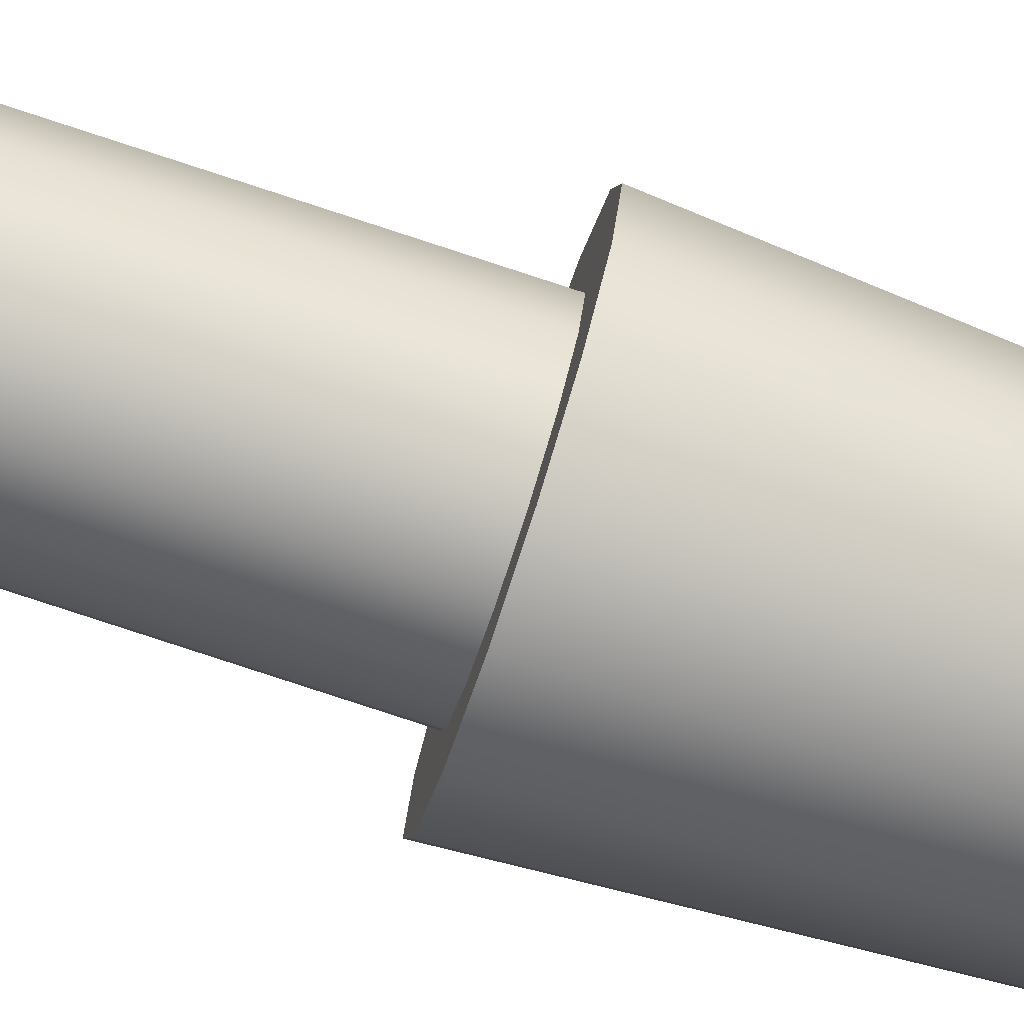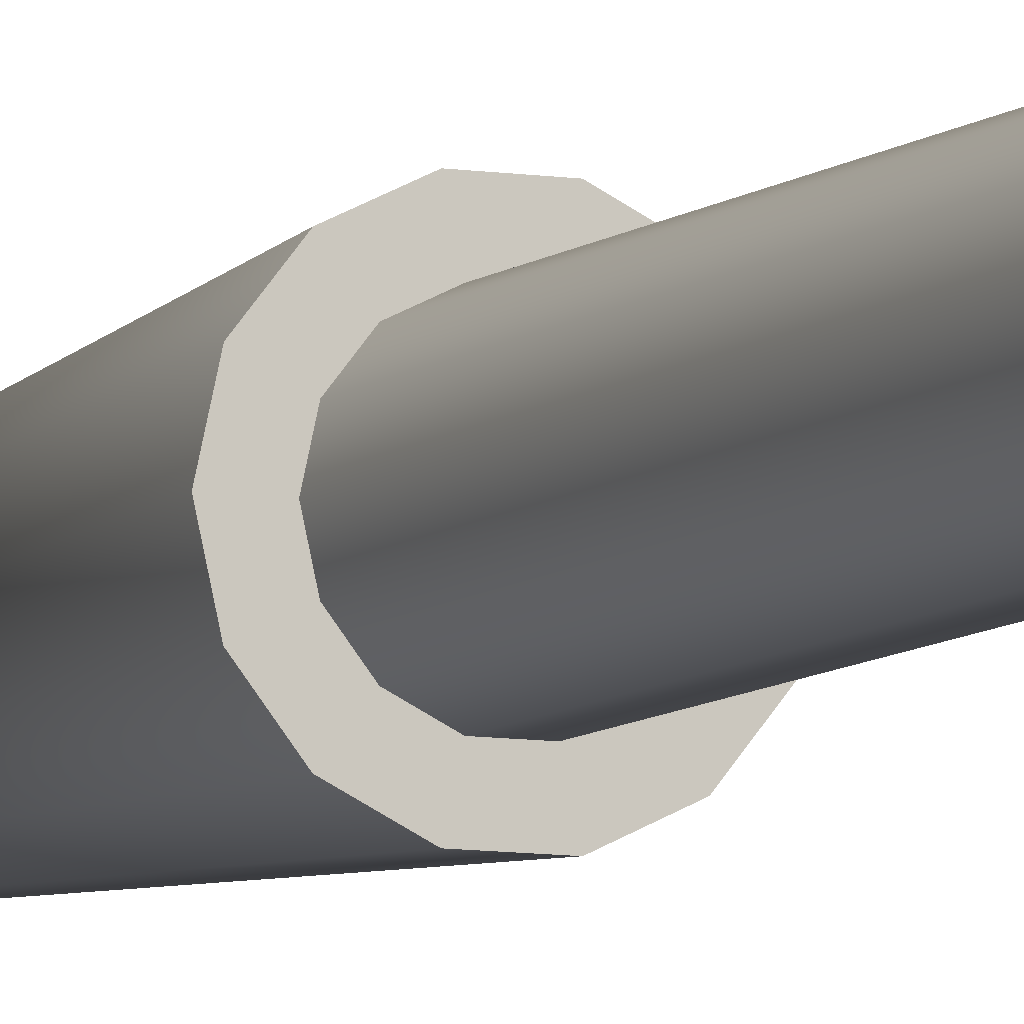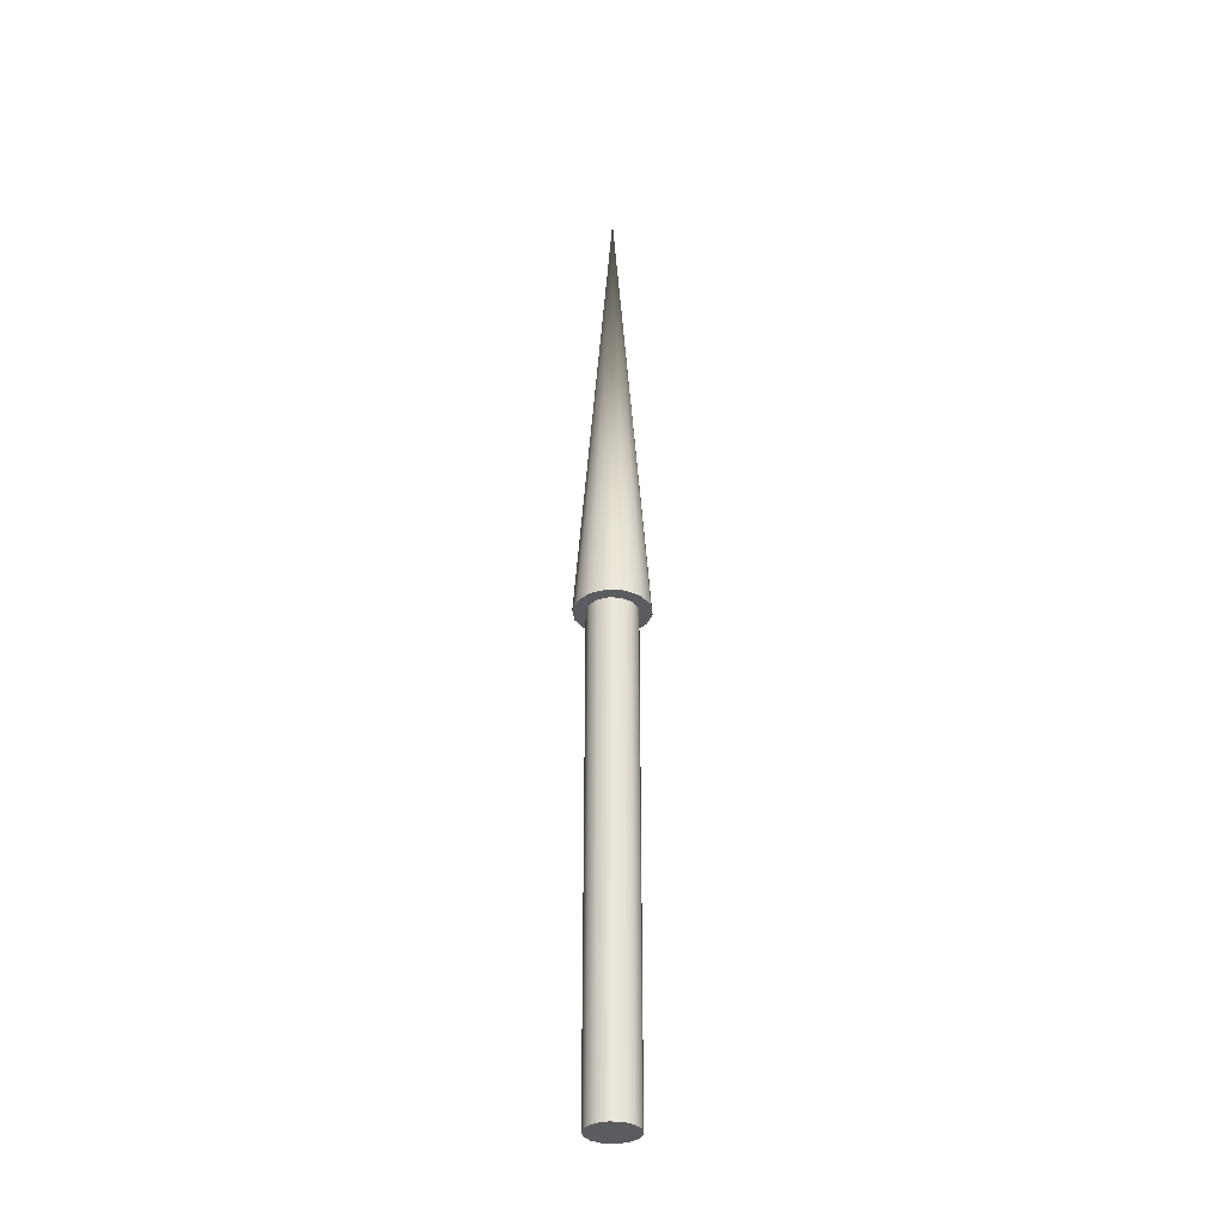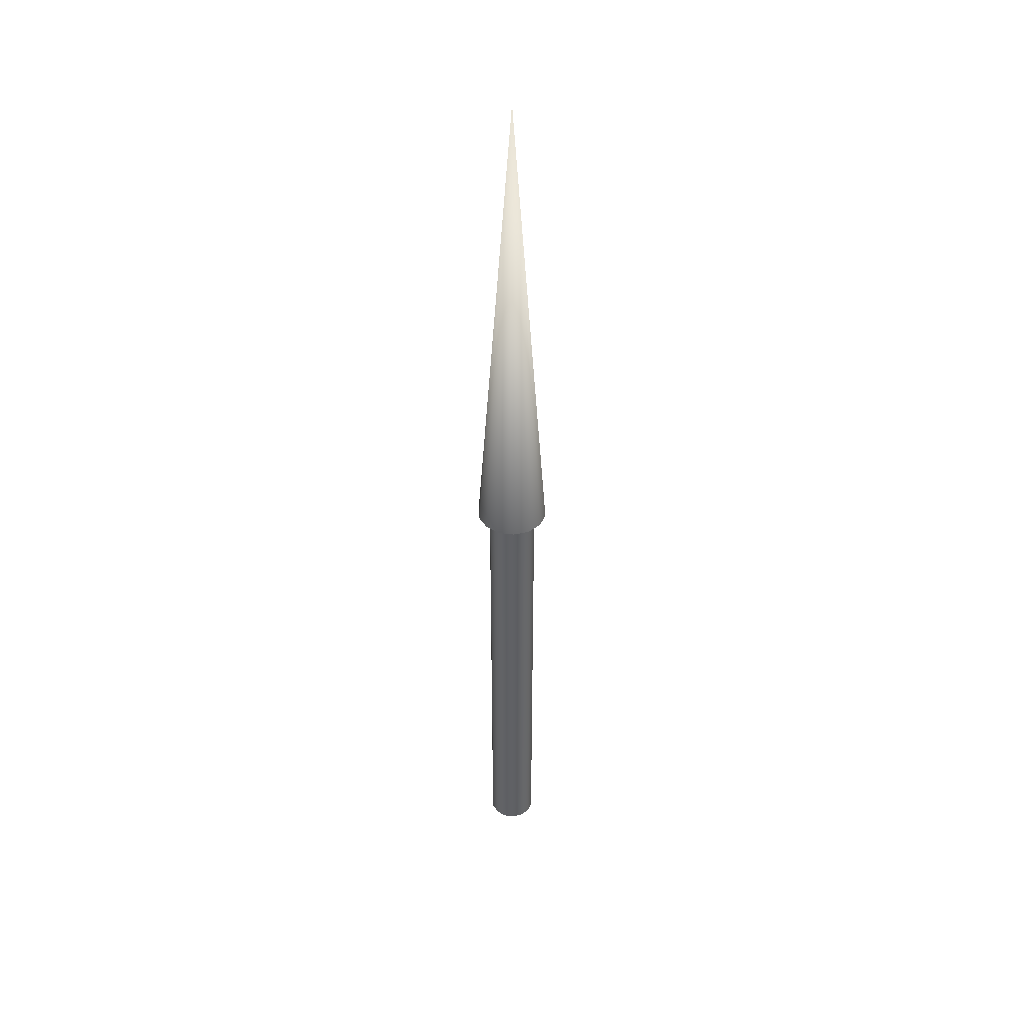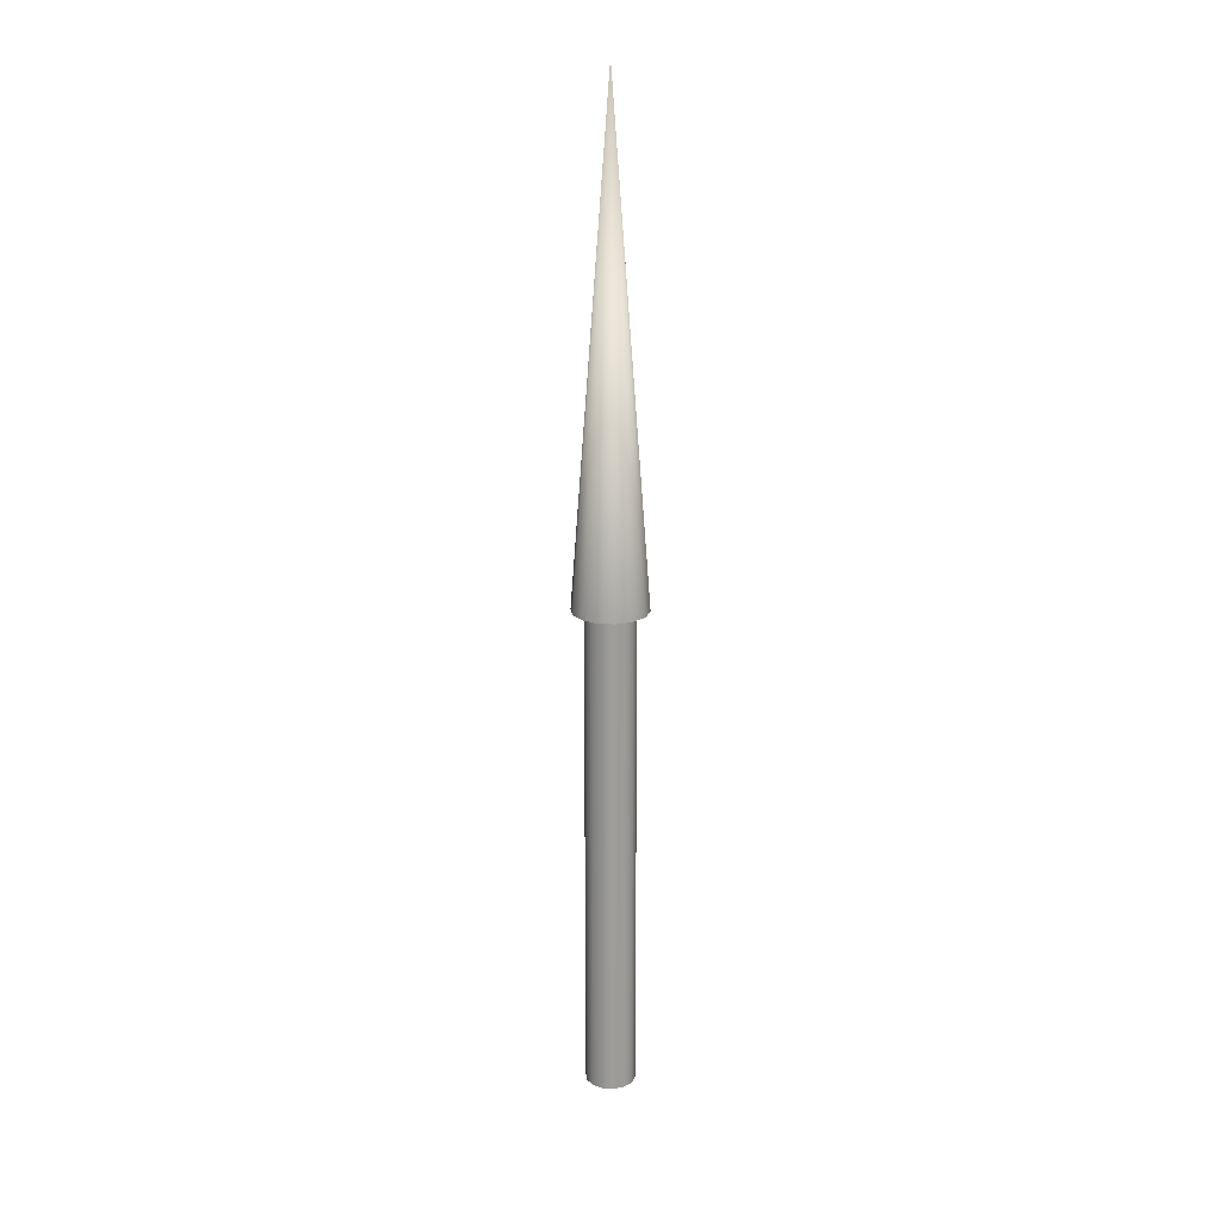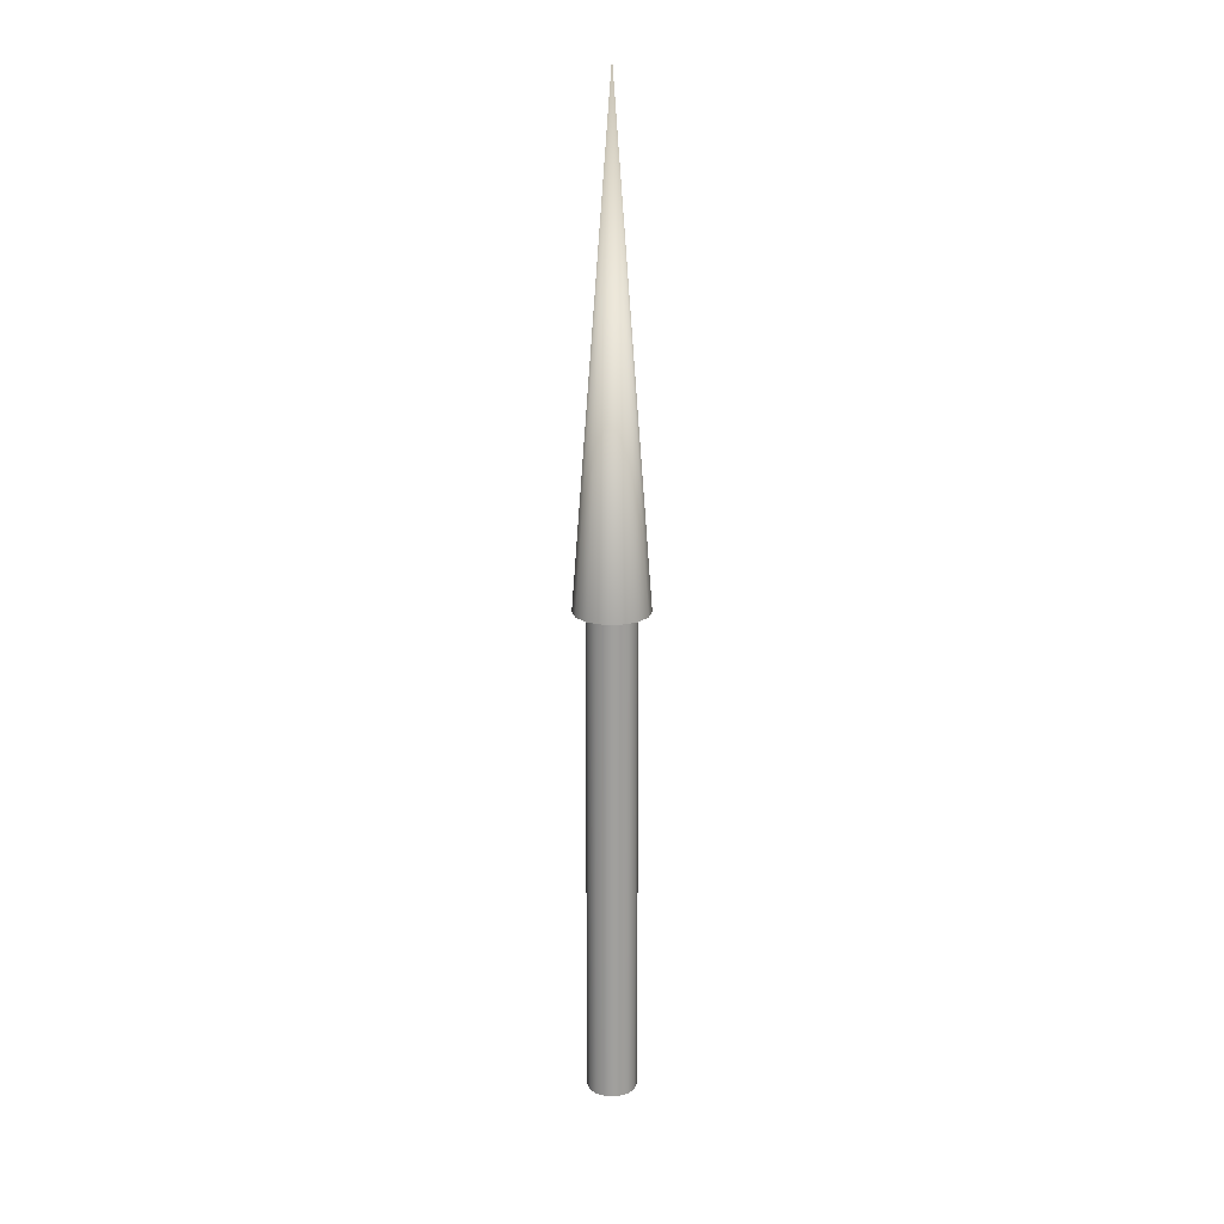
<metadata>
{"format":"obj","ext":"obj","renderer":"f3d","projection":"perspective","resolution":1024,"background":"white","views":[{"elev":-79.0,"azim":-108.2,"up":"+Y"},{"elev":-7.8,"azim":154.7,"up":"+Y"},{"elev":-34.4,"azim":19.9,"up":"+Z"},{"elev":41.3,"azim":9.6,"up":"+Z"},{"elev":19.8,"azim":83.0,"up":"+Z"},{"elev":18.7,"azim":128.5,"up":"+Z"}]}
</metadata>
<code>
v 0.025 0 0
v 0.02252 0.01085 0
v 0.01559 0.01955 0
v 0.005563 0.02437 0
v -0.005563 0.02437 0
v -0.01559 0.01955 0
v -0.02252 0.01085 0
v -0.025 0 0
v -0.02252 -0.01085 0
v -0.01559 -0.01955 0
v -0.005563 -0.02437 0
v 0.005563 -0.02437 0
v 0.01559 -0.01955 0
v 0.02252 -0.01085 0
v 0.025 0 0
v 0.02252 0.01085 0
v 0.01559 0.01955 0
v 0.005563 0.02437 0
v -0.005563 0.02437 0
v -0.01559 0.01955 0
v -0.02252 0.01085 0
v -0.025 0 0
v -0.02252 -0.01085 0
v -0.01559 -0.01955 0
v -0.005563 -0.02437 0
v 0.005563 -0.02437 0
v 0.01559 -0.01955 0
v 0.02252 -0.01085 0
v 0.025 0 0.5
v 0.02252 0.01085 0.5
v 0.01559 0.01955 0.5
v 0.005563 0.02437 0.5
v -0.005563 0.02437 0.5
v -0.01559 0.01955 0.5
v -0.02252 0.01085 0.5
v -0.025 0 0.5
v -0.02252 -0.01085 0.5
v -0.01559 -0.01955 0.5
v -0.005563 -0.02437 0.5
v 0.005563 -0.02437 0.5
v 0.01559 -0.01955 0.5
v 0.02252 -0.01085 0.5
v 0.025 0 0.5
v 0.02252 0.01085 0.5
v 0.01559 0.01955 0.5
v 0.005563 0.02437 0.5
v -0.005563 0.02437 0.5
v -0.01559 0.01955 0.5
v -0.02252 0.01085 0.5
v -0.025 0 0.5
v -0.02252 -0.01085 0.5
v -0.01559 -0.01955 0.5
v -0.005563 -0.02437 0.5
v 0.005563 -0.02437 0.5
v 0.01559 -0.01955 0.5
v 0.02252 -0.01085 0.5
v 0.0375 0 0.5
v 0.03379 0.01627 0.5
v 0.02338 0.02932 0.5
v 0.008345 0.03656 0.5
v -0.008345 0.03656 0.5
v -0.02338 0.02932 0.5
v -0.03379 0.01627 0.5
v -0.0375 0 0.5
v -0.03379 -0.01627 0.5
v -0.02338 -0.02932 0.5
v -0.008345 -0.03656 0.5
v 0.008345 -0.03656 0.5
v 0.02338 -0.02932 0.5
v 0.03379 -0.01627 0.5
v 0 0 1
v 0.0375 0 0.5
v 0.03379 0.01627 0.5
v 0.02338 0.02932 0.5
v 0.008345 0.03656 0.5
v -0.008345 0.03656 0.5
v -0.02338 0.02932 0.5
v -0.03379 0.01627 0.5
v -0.0375 0 0.5
v -0.03379 -0.01627 0.5
v -0.02338 -0.02932 0.5
v -0.008345 -0.03656 0.5
v 0.008345 -0.03656 0.5
v 0.02338 -0.02932 0.5
v 0.03379 -0.01627 0.5
f 1 3 2
f 1 4 3
f 1 5 4
f 1 6 5
f 1 7 6
f 1 8 7
f 1 9 8
f 1 10 9
f 1 11 10
f 1 12 11
f 1 13 12
f 1 14 13
f 15 30 29
f 15 16 30
f 16 31 30
f 16 17 31
f 17 32 31
f 17 18 32
f 18 33 32
f 18 19 33
f 19 34 33
f 19 20 34
f 20 35 34
f 20 21 35
f 21 36 35
f 21 22 36
f 22 37 36
f 22 23 37
f 23 38 37
f 23 24 38
f 24 39 38
f 24 25 39
f 25 40 39
f 25 26 40
f 26 41 40
f 26 27 41
f 27 42 41
f 27 28 42
f 28 29 42
f 28 15 29
f 43 58 57
f 43 44 58
f 44 59 58
f 44 45 59
f 45 60 59
f 45 46 60
f 46 61 60
f 46 47 61
f 47 62 61
f 47 48 62
f 48 63 62
f 48 49 63
f 49 64 63
f 49 50 64
f 50 65 64
f 50 51 65
f 51 66 65
f 51 52 66
f 52 67 66
f 52 53 67
f 53 68 67
f 53 54 68
f 54 69 68
f 54 55 69
f 55 70 69
f 55 56 70
f 56 57 70
f 56 43 57
f 71 72 73
f 71 73 74
f 71 74 75
f 71 75 76
f 71 76 77
f 71 77 78
f 71 78 79
f 71 79 80
f 71 80 81
f 71 81 82
f 71 82 83
f 71 83 84
f 71 84 85
f 71 85 72

</code>
